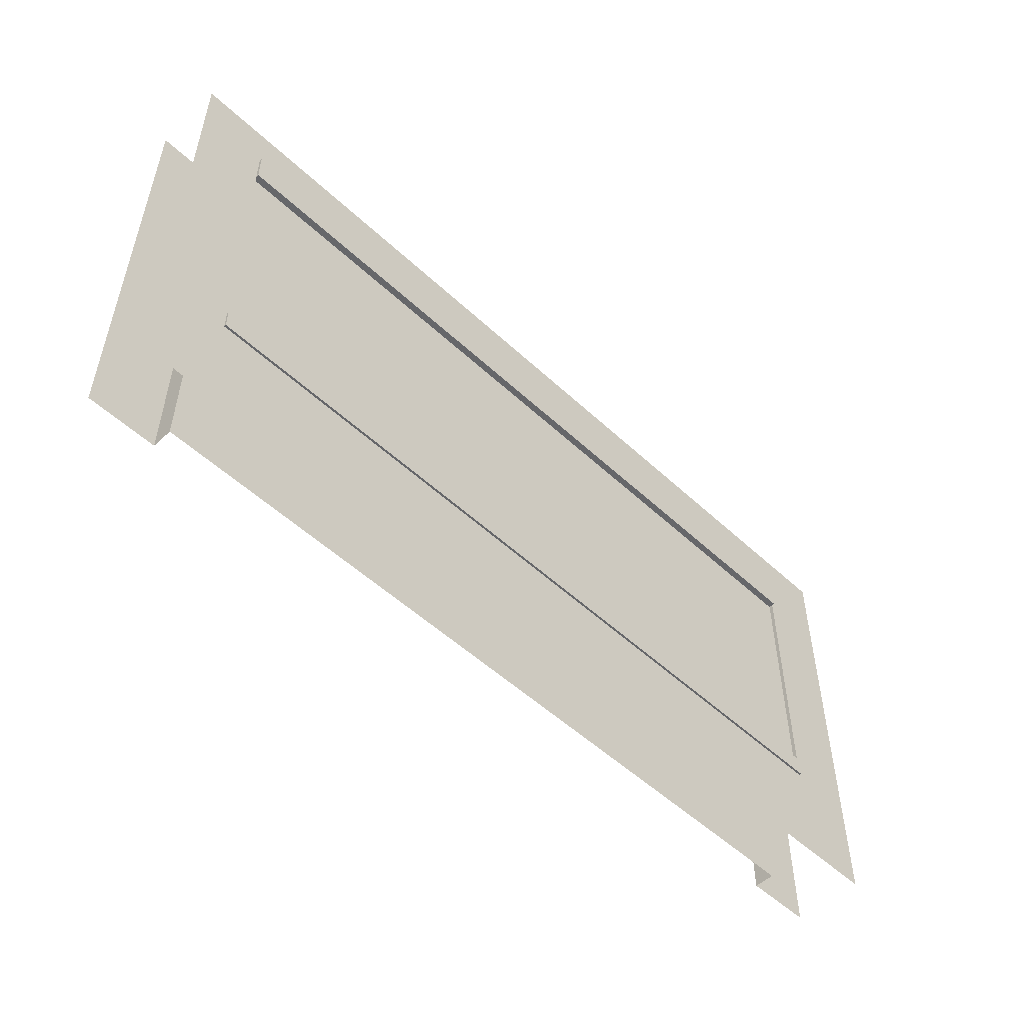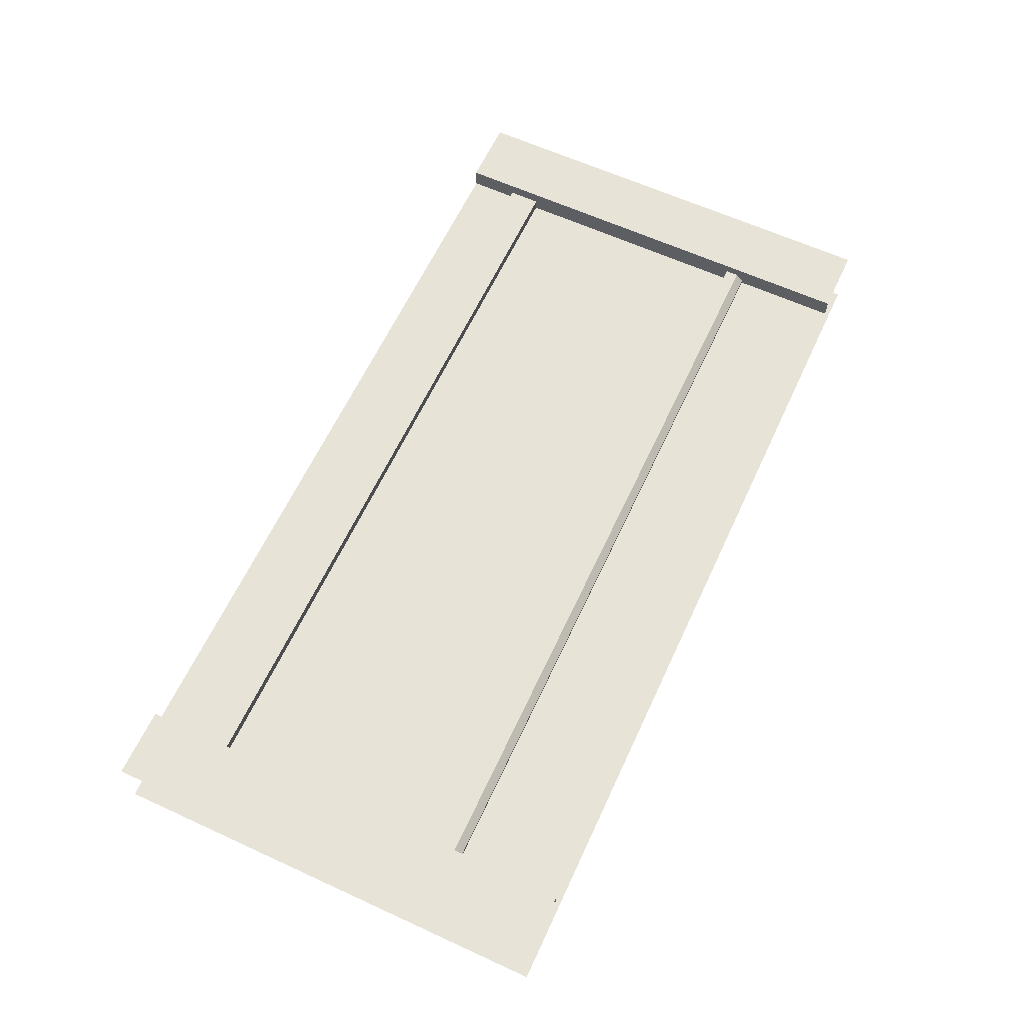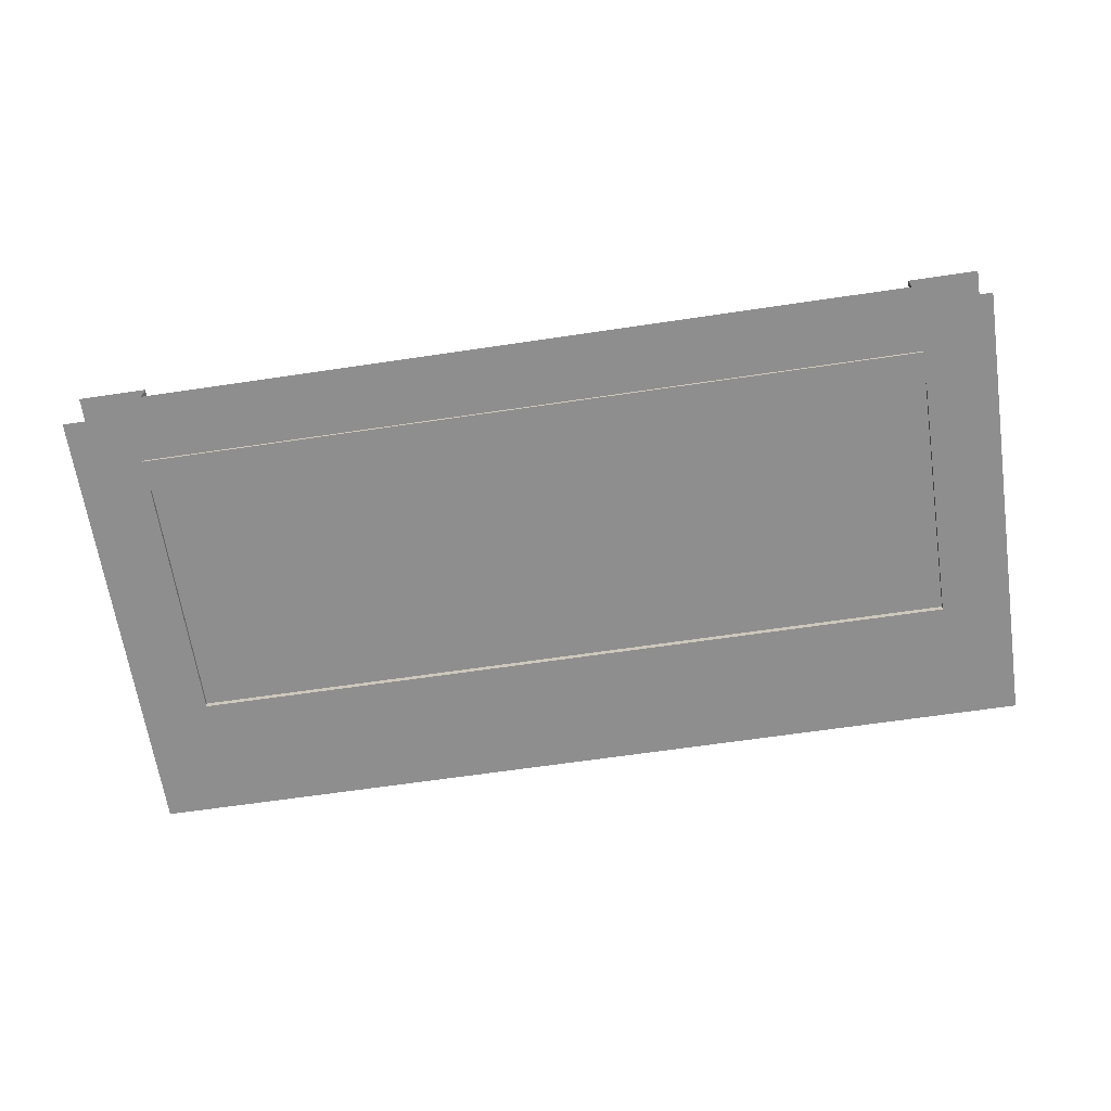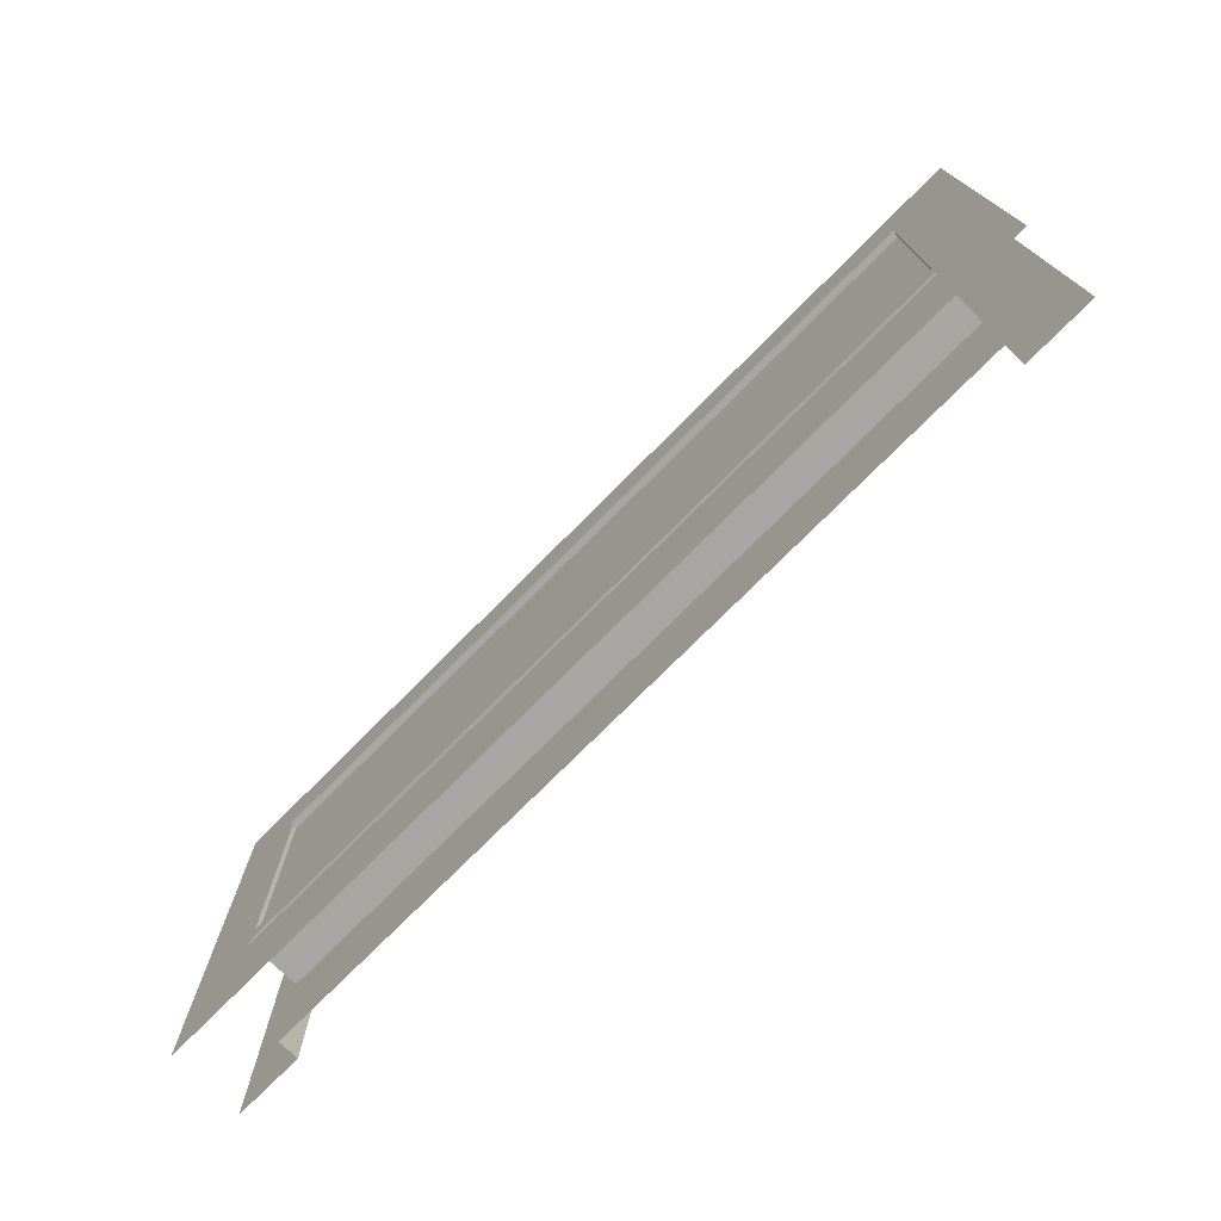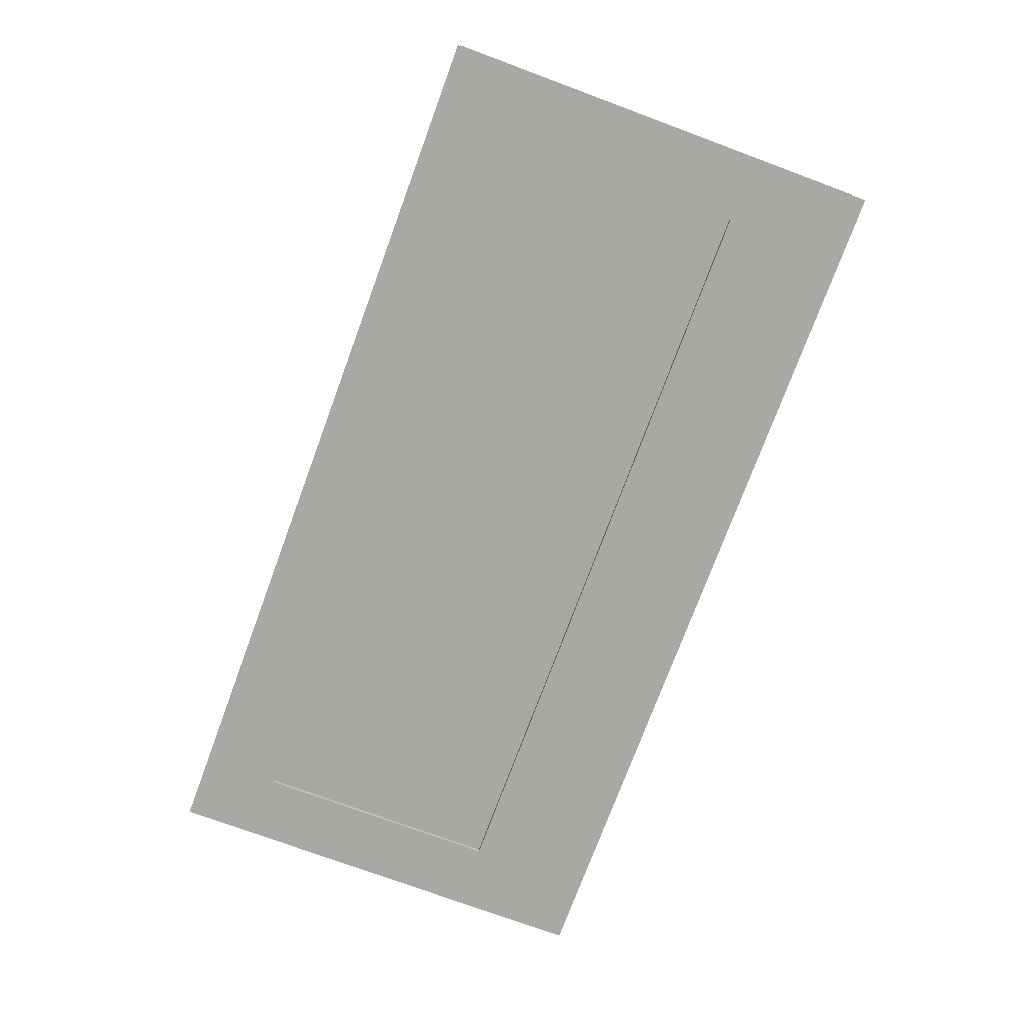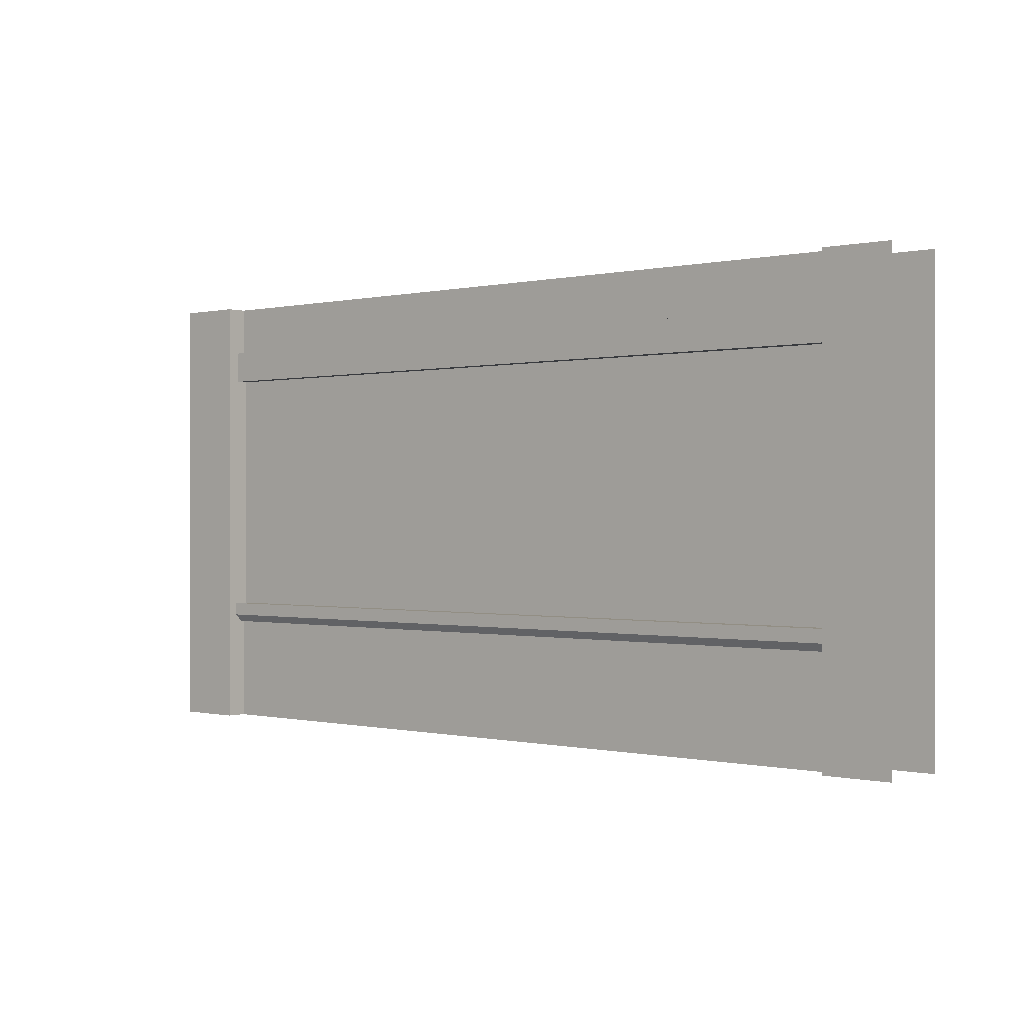
<metadata>
{"format":"obj","ext":"obj","renderer":"f3d","projection":"perspective","resolution":1024,"background":"white","views":[{"elev":-52.1,"azim":134.9,"up":"+Y"},{"elev":62.6,"azim":-65.1,"up":"+Z"},{"elev":-65.0,"azim":-171.5,"up":"+Z"},{"elev":-74.2,"azim":-134.7,"up":"+Y"},{"elev":-75.2,"azim":-110.3,"up":"+Z"},{"elev":-0.1,"azim":41.0,"up":"+Y"}]}
</metadata>
<code>
g default
v 60.41 329.1 -11.06
v 739.6 329.1 -11.06
v 60.41 357 -11.06
v 739.6 357 -11.06
v 60.41 357 -27.68
v 739.6 357 -27.68
v 60.41 329.1 -27.68
v 739.6 329.1 -27.68
v 60.41 110.5 -8.422
v 739.6 110.5 -8.422
v 60.41 110.5 -65.13
v 739.6 110.5 -65.13
v 60.41 92.55 -65.13
v 739.6 92.55 -65.13
v 60.41 92.55 -15.07
v 60.41 99.2 -8.422
v 739.6 99.2 -8.422
v 739.6 92.55 -15.07
v 739.6 110.5 -62.83
v 60.41 110.5 -62.83
v 739.6 92.55 -63.04
v 60.41 92.55 -63.04
v 8e-06 0 -63.28
v 8e-06 400 -63.28
v 800 400 -63.28
v 800 0 -63.28
v 60.41 400 -18.13
v 739.6 400 -18.13
v 739.6 400 0
v 800 400 0
v 60.41 400 0
v 8e-06 400 0
v 800 4e-06 0
v 739.6 4e-06 0
v 739.6 4e-06 -18.13
v 60.41 4e-06 -18.13
v 60.41 4e-06 0
v 1.1e-05 -4e-06 0
v 739.6 342.3 -18.13
v 60.41 342.3 -18.13
v 60.41 101.6 -18.13
v 739.6 101.6 -18.13
v 739.6 101.6 -63.28
v 739.6 342.3 -63.28
v 60.41 342.3 -63.28
v 60.41 101.6 -63.28
v 739.6 101.6 -59.78
v 739.6 342.3 -59.78
v 60.41 101.6 -59.78
v 60.41 342.3 -59.78
v 739.6 342.3 -21.63
v 60.41 342.3 -21.63
v 60.41 101.6 -21.63
v 739.6 101.6 -21.63
v 60.41 329.1 -65.73
v 739.6 329.1 -65.73
v 60.41 357 -65.73
v 739.6 357 -65.73
v 60.41 357 -49.1
v 739.6 357 -49.1
v 60.41 329.1 -49.1
v 739.6 329.1 -49.1
v 60.41 357 -62.84
v 739.6 357 -62.84
v 60.41 329.1 -63.08
v 739.6 329.1 -63.08
g BuildingA_Top_Wall_Long_VarA_LOD1 BuildingA_Top_Wall_Long_VarA
f 2 4 3 1
f 4 6 5 3
f 8 2 1 7
f 17 10 9 16
f 10 19 20 9
f 21 18 15 22
f 16 15 18 17
f 14 21 22 13
f 20 19 12 11
f 12 19 21 14
f 11 12 14 13
f 22 20 11 13
f 34 33 30 29
f 29 39 42 34
f 51 52 53 54
f 37 41 40 31
f 31 32 38 37
f 28 39 29
f 27 40 39 28
f 31 40 27
f 37 36 41
f 42 41 36 35
f 34 42 35
f 43 44 25 26
f 24 45 46 23
f 44 45 24 25
f 48 47 49 50
f 46 43 26 23
f 44 43 47 48
f 43 46 49 47
f 46 45 50 49
f 45 44 48 50
f 39 40 52 51
f 40 41 53 52
f 41 42 54 53
f 42 39 51 54
f 63 59 60 64
f 65 55 56 66
f 57 63 64 58
f 61 65 66 62
f 55 65 63 57
f 56 55 57 58
f 64 66 56 58

</code>
